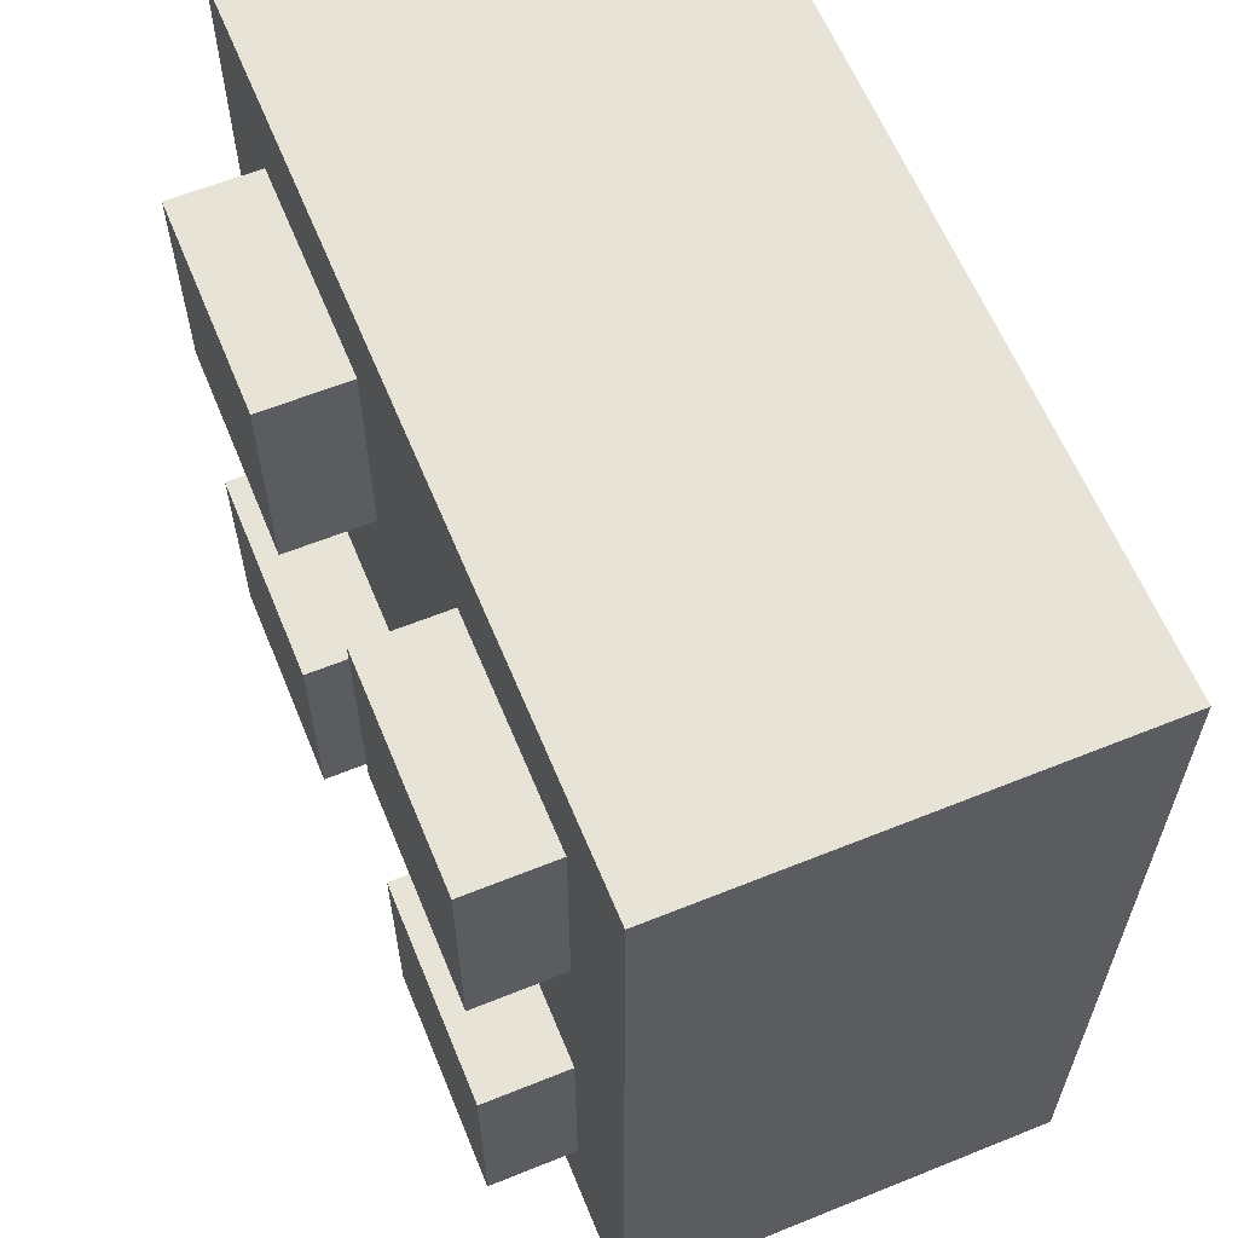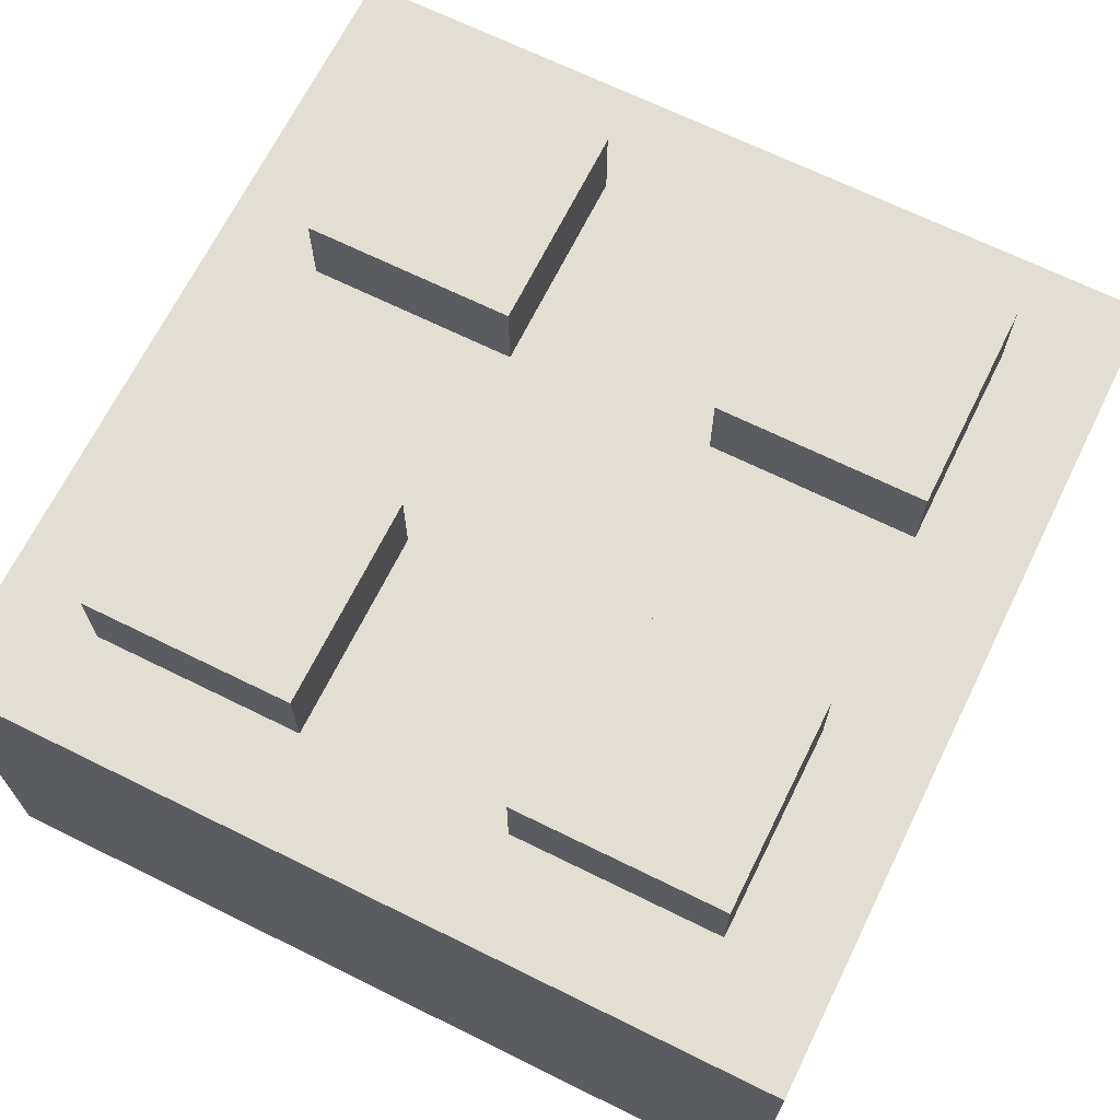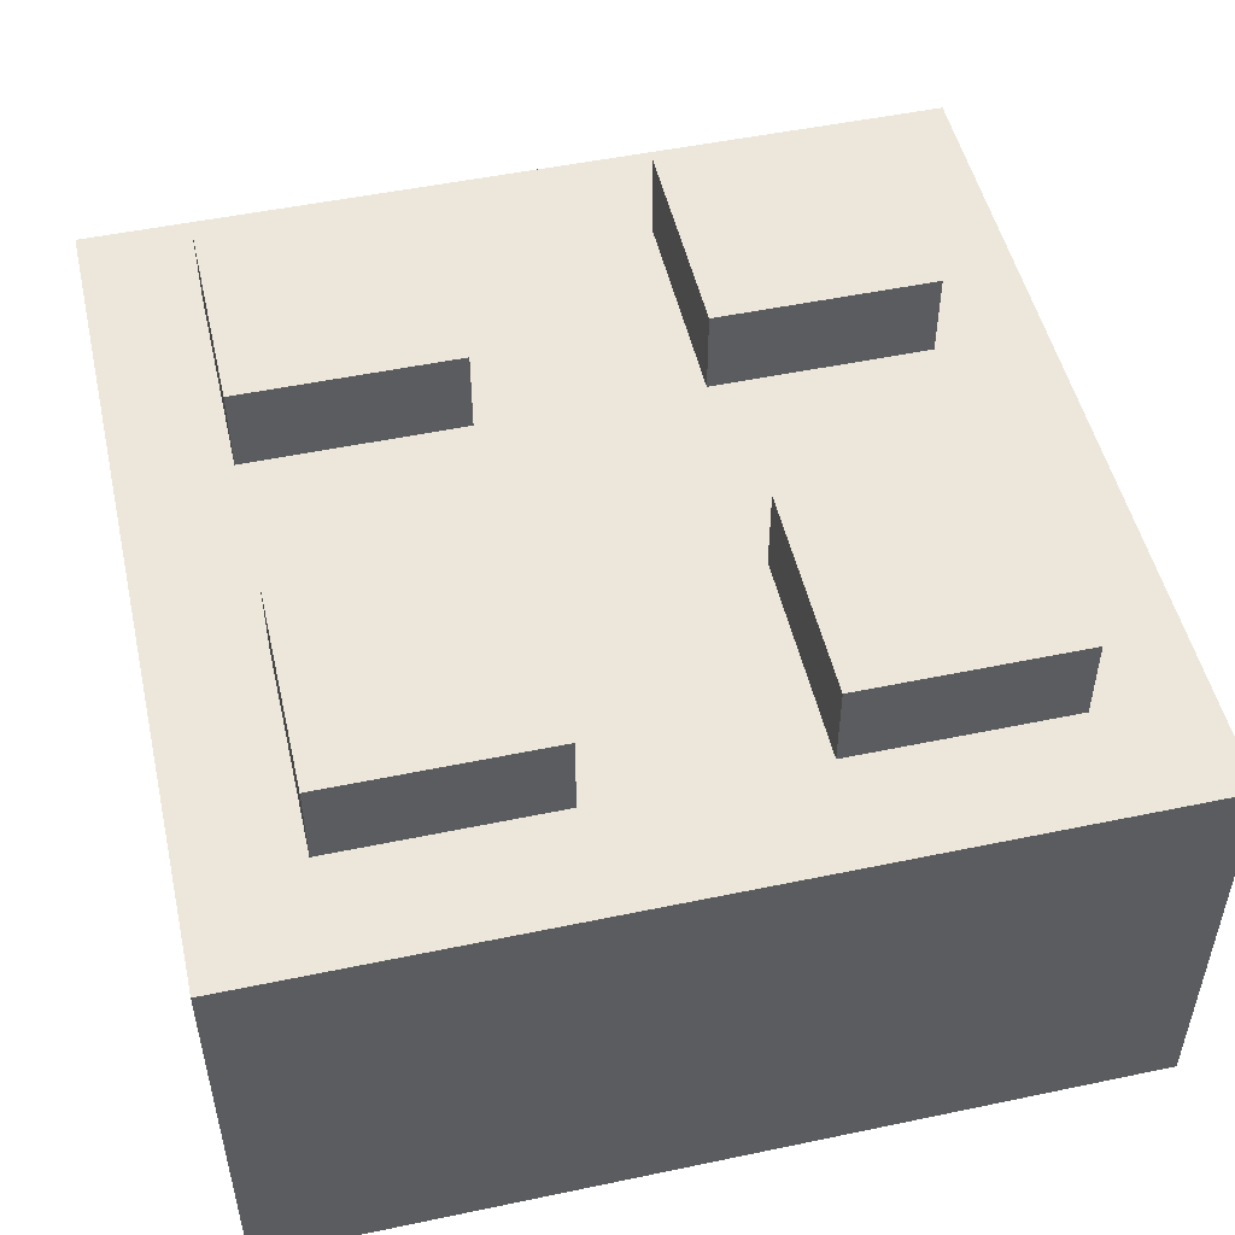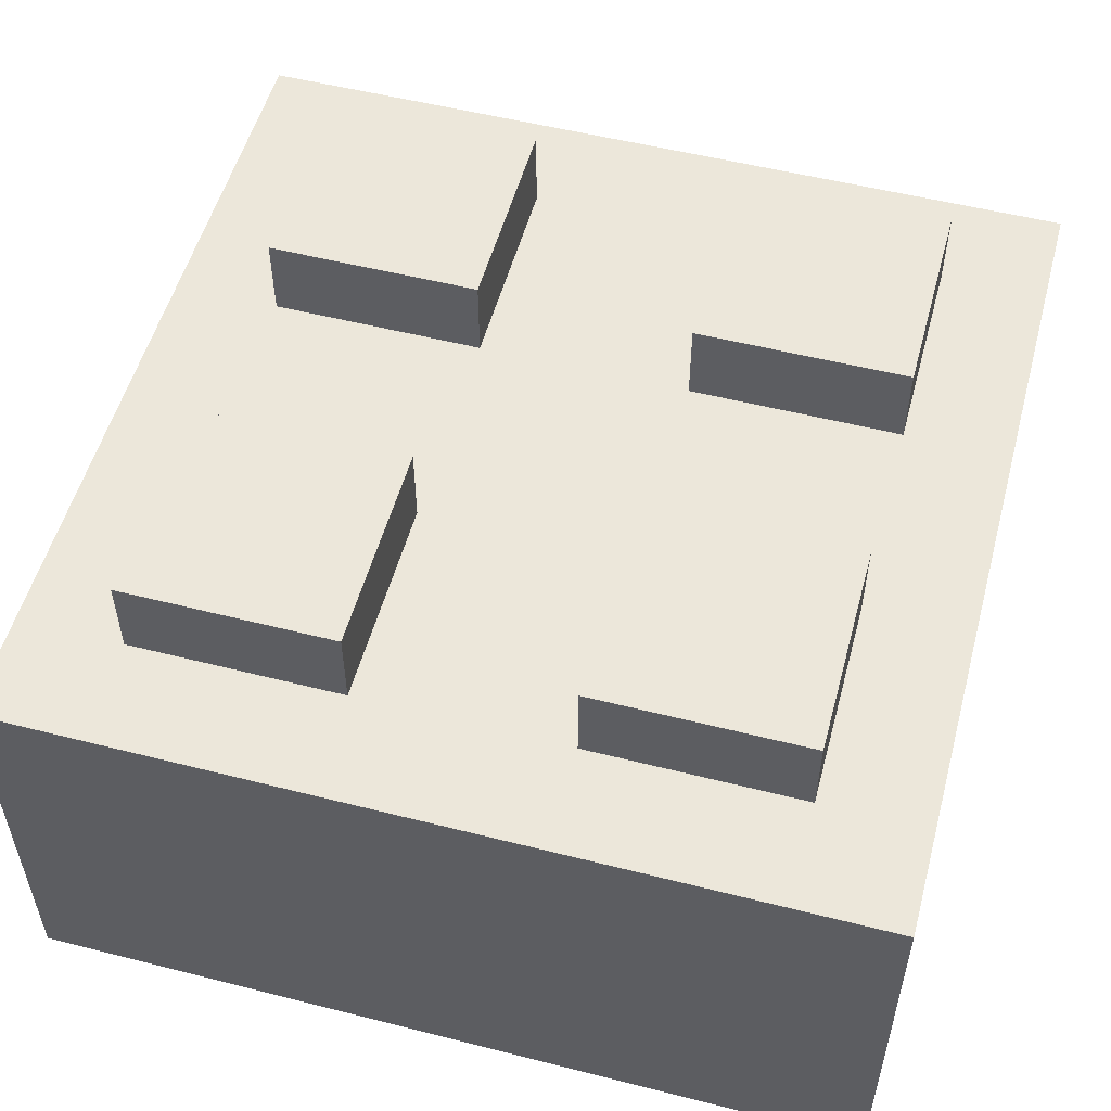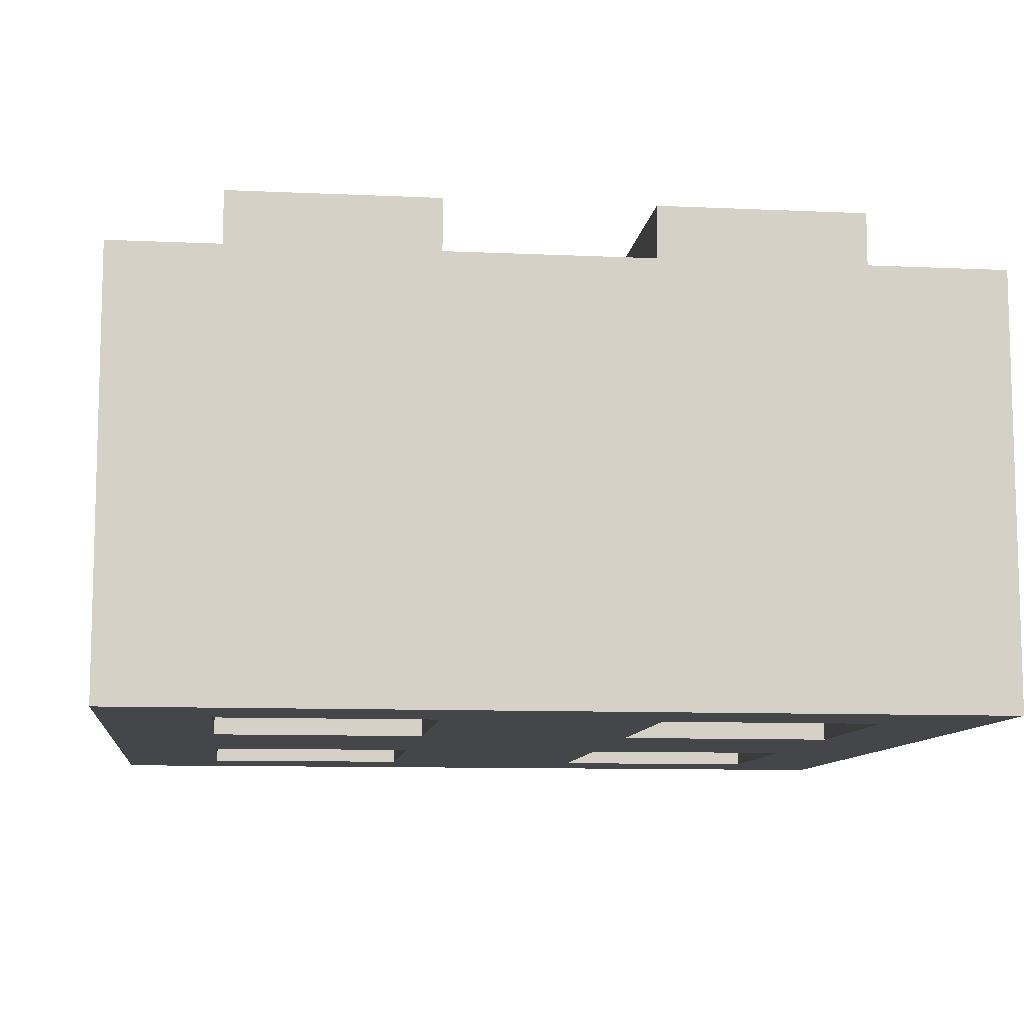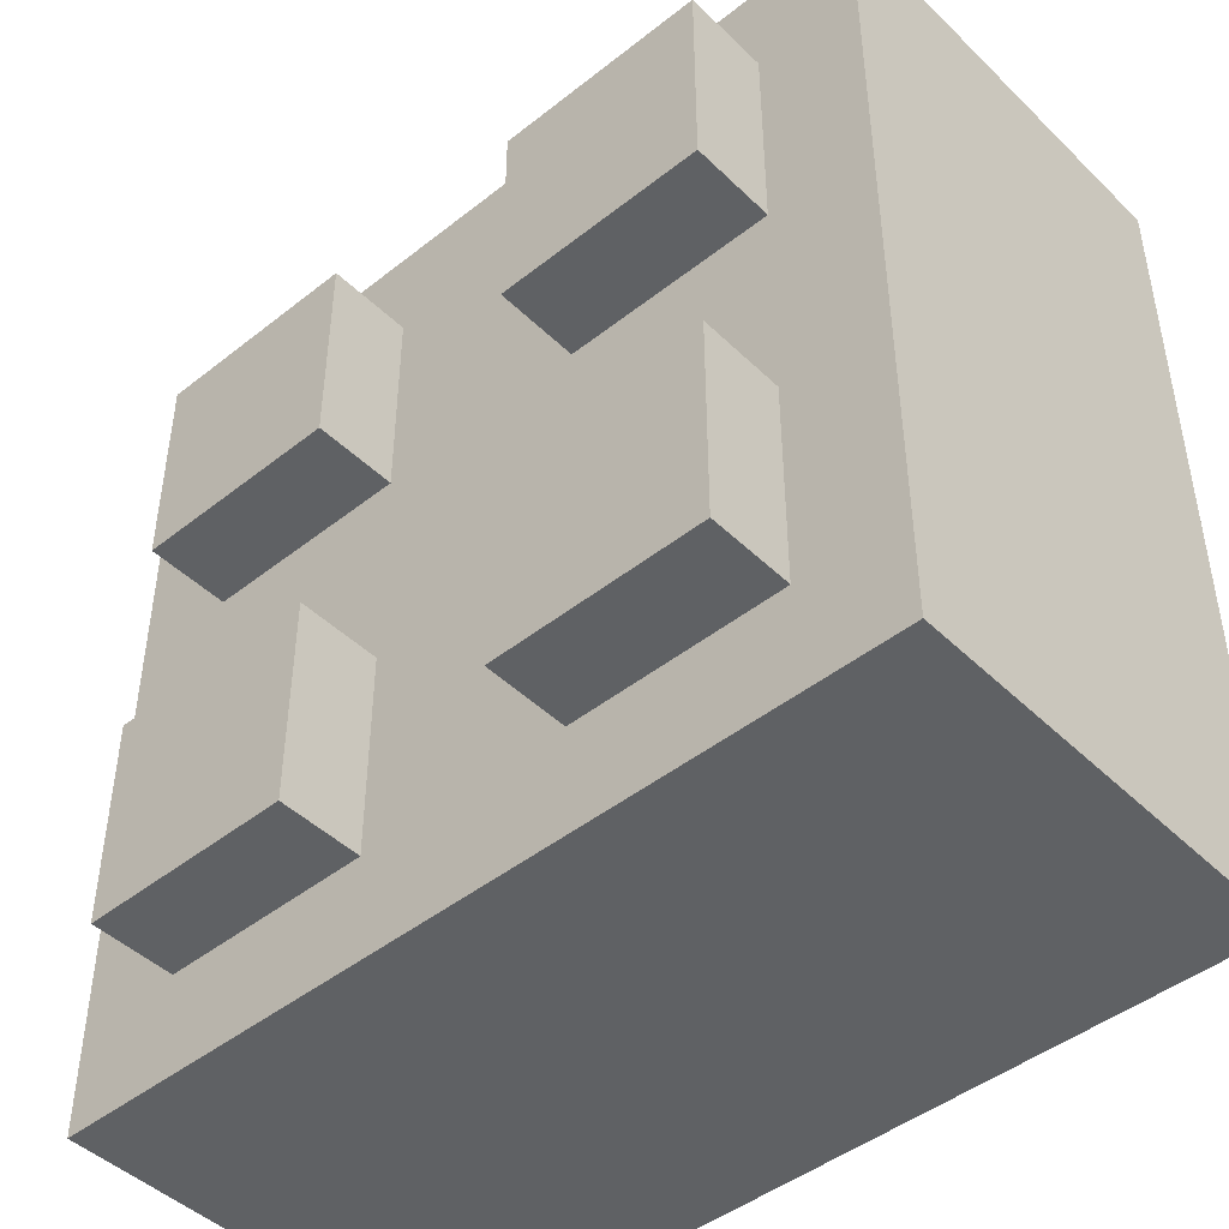
<metadata>
{"format":"obj","ext":"obj","renderer":"f3d","projection":"perspective","resolution":1024,"background":"white","views":[{"elev":61.6,"azim":-112.3,"up":"+Z"},{"elev":68.0,"azim":-63.7,"up":"+Y"},{"elev":50.5,"azim":-102.9,"up":"+Y"},{"elev":53.7,"azim":105.1,"up":"+Y"},{"elev":-9.8,"azim":83.2,"up":"+Y"},{"elev":-45.7,"azim":-137.8,"up":"+Z"}]}
</metadata>
<code>
o Cube.004
v 0.025 0.1 -0.125
v -0.025 0.1 -0.125
v -0.025 0.12 -0.125
v 0.025 0.12 -0.125
v -0.025 0.1 -0.075
v -0.025 0.12 -0.075
v -0.05 0 -0.05
v -0.05 0.1 -0.05
v -0.05 0.1 -0.15
v -0.05 0 -0.15
v 0.05 0.1 -0.15
v 0.05 0 -0.15
v 0.025 0 -0.075
v 0.025 0 -0.125
v 0.05 0 -0.05
v -0.025 0 -0.125
v -0.025 0 -0.075
v 0.025 0.1 -0.075
v 0.05 0.1 -0.05
v 0.025 0.02 -0.125
v 0.025 0.02 -0.075
v -0.025 0.02 -0.075
v -0.025 0.02 -0.125
v 0.025 0.12 -0.075
v 0.025 0.1 -0.025
v -0.025 0.1 -0.025
v -0.025 0.12 -0.025
v 0.025 0.12 -0.025
v -0.025 0.1 0.025
v -0.025 0.12 0.025
v 0.05 -0 0.05
v 0.05 0.1 0.05
v -0.05 0.1 0.05
v -0.05 -0 0.05
v 0.025 -0 0.025
v 0.025 -0 -0.025
v -0.025 -0 -0.025
v -0.025 -0 0.025
v 0.025 0.1 0.025
v 0.025 0.02 -0.025
v 0.025 0.02 0.025
v -0.025 0.02 0.025
v -0.025 0.02 -0.025
v 0.025 0.12 0.025
v 0.125 0.1 -0.025
v 0.075 0.1 -0.025
v 0.075 0.12 -0.025
v 0.125 0.12 -0.025
v 0.075 0.1 0.025
v 0.075 0.12 0.025
v 0.15 0 -0.05
v 0.15 0.1 -0.05
v 0.15 0.1 0.05
v 0.15 -0 0.05
v 0.125 -0 0.025
v 0.125 -0 -0.025
v 0.075 -0 -0.025
v 0.075 -0 0.025
v 0.125 0.1 0.025
v 0.125 0.02 -0.025
v 0.125 0.02 0.025
v 0.075 0.02 0.025
v 0.075 0.02 -0.025
v 0.125 0.12 0.025
v 0.125 0.1 -0.125
v 0.075 0.1 -0.125
v 0.075 0.12 -0.125
v 0.125 0.12 -0.125
v 0.075 0.1 -0.075
v 0.075 0.12 -0.075
v 0.15 0 -0.15
v 0.15 0.1 -0.15
v 0.125 0 -0.075
v 0.125 0 -0.125
v 0.075 0 -0.125
v 0.075 0 -0.075
v 0.125 0.1 -0.075
v 0.125 0.02 -0.125
v 0.125 0.02 -0.075
v 0.075 0.02 -0.075
v 0.075 0.02 -0.125
v 0.125 0.12 -0.075
f 1 2 3 4
f 2 5 6 3
f 7 8 9 10
f 11 12 10 9
f 13 14 12 15
f 14 16 10 12
f 17 13 15 7
f 16 17 7 10
f 1 18 19 11
f 2 1 11 9
f 18 5 8 19
f 5 2 9 8
f 20 21 22 23
f 4 3 6 24
f 17 16 23 22
f 16 14 20 23
f 5 18 24 6
f 18 1 4 24
f 13 17 22 21
f 14 13 21 20
f 25 26 27 28
f 26 29 30 27
f 31 32 33 34
f 34 33 8 7
f 35 36 15 31
f 36 37 7 15
f 38 35 31 34
f 37 38 34 7
f 25 39 32 19
f 26 25 19 8
f 39 29 33 32
f 29 26 8 33
f 40 41 42 43
f 28 27 30 44
f 38 37 43 42
f 37 36 40 43
f 29 39 44 30
f 39 25 28 44
f 35 38 42 41
f 36 35 41 40
f 45 46 47 48
f 46 49 50 47
f 51 52 53 54
f 54 53 32 31
f 55 56 51 54
f 56 57 15 51
f 58 55 54 31
f 57 58 31 15
f 45 59 53 52
f 46 45 52 19
f 59 49 32 53
f 49 46 19 32
f 60 61 62 63
f 48 47 50 64
f 58 57 63 62
f 57 56 60 63
f 49 59 64 50
f 59 45 48 64
f 55 58 62 61
f 56 55 61 60
f 65 66 67 68
f 66 69 70 67
f 71 72 52 51
f 72 71 12 11
f 73 74 71 51
f 74 75 12 71
f 76 73 51 15
f 75 76 15 12
f 65 77 52 72
f 66 65 72 11
f 77 69 19 52
f 69 66 11 19
f 78 79 80 81
f 68 67 70 82
f 76 75 81 80
f 75 74 78 81
f 69 77 82 70
f 77 65 68 82
f 73 76 80 79
f 74 73 79 78

</code>
